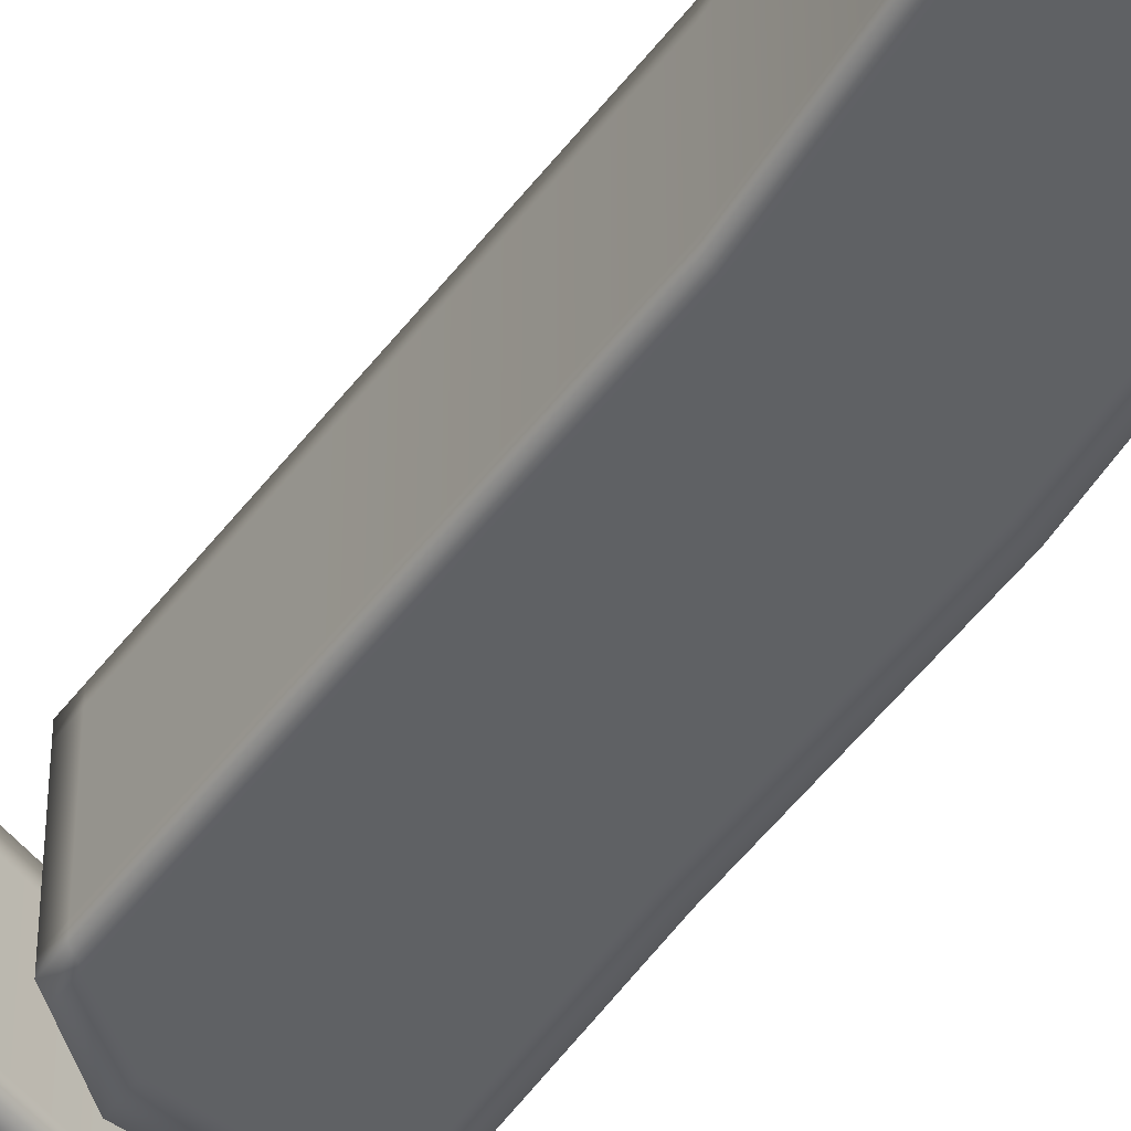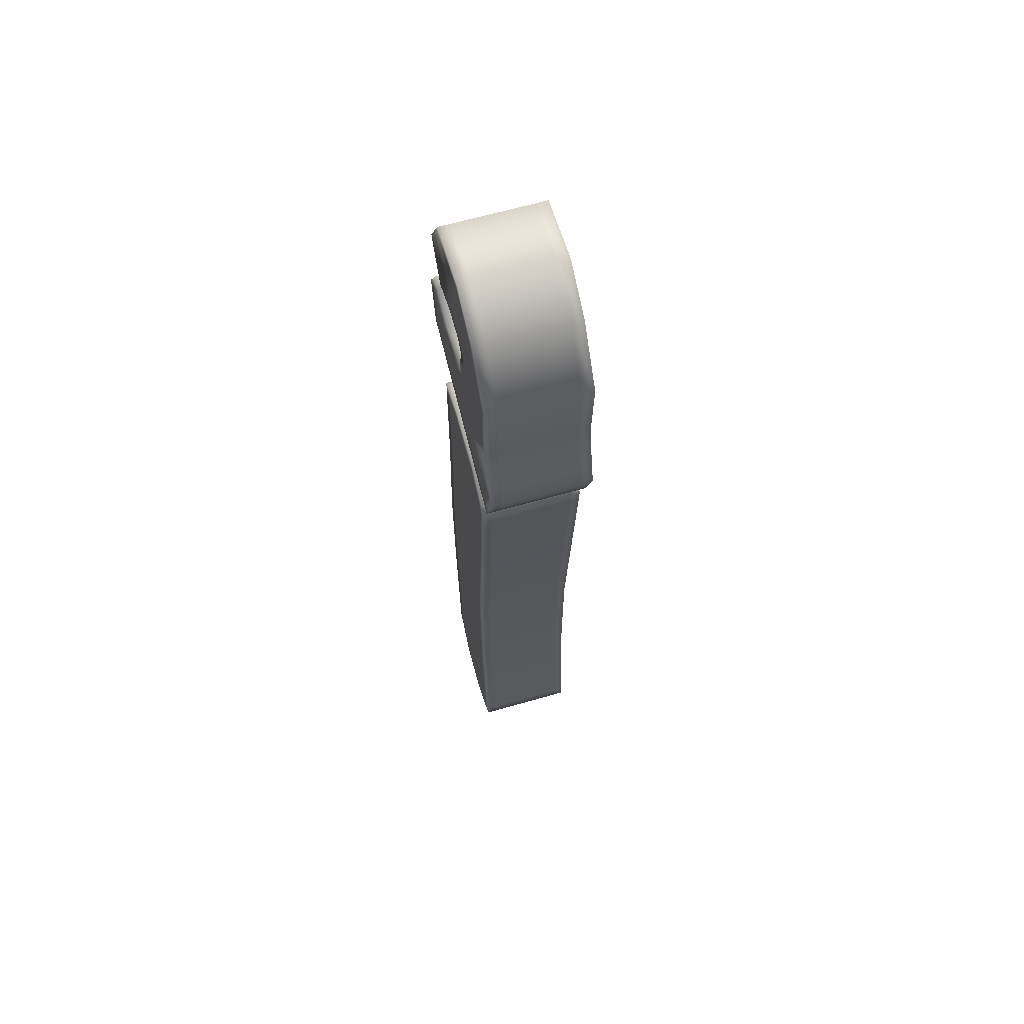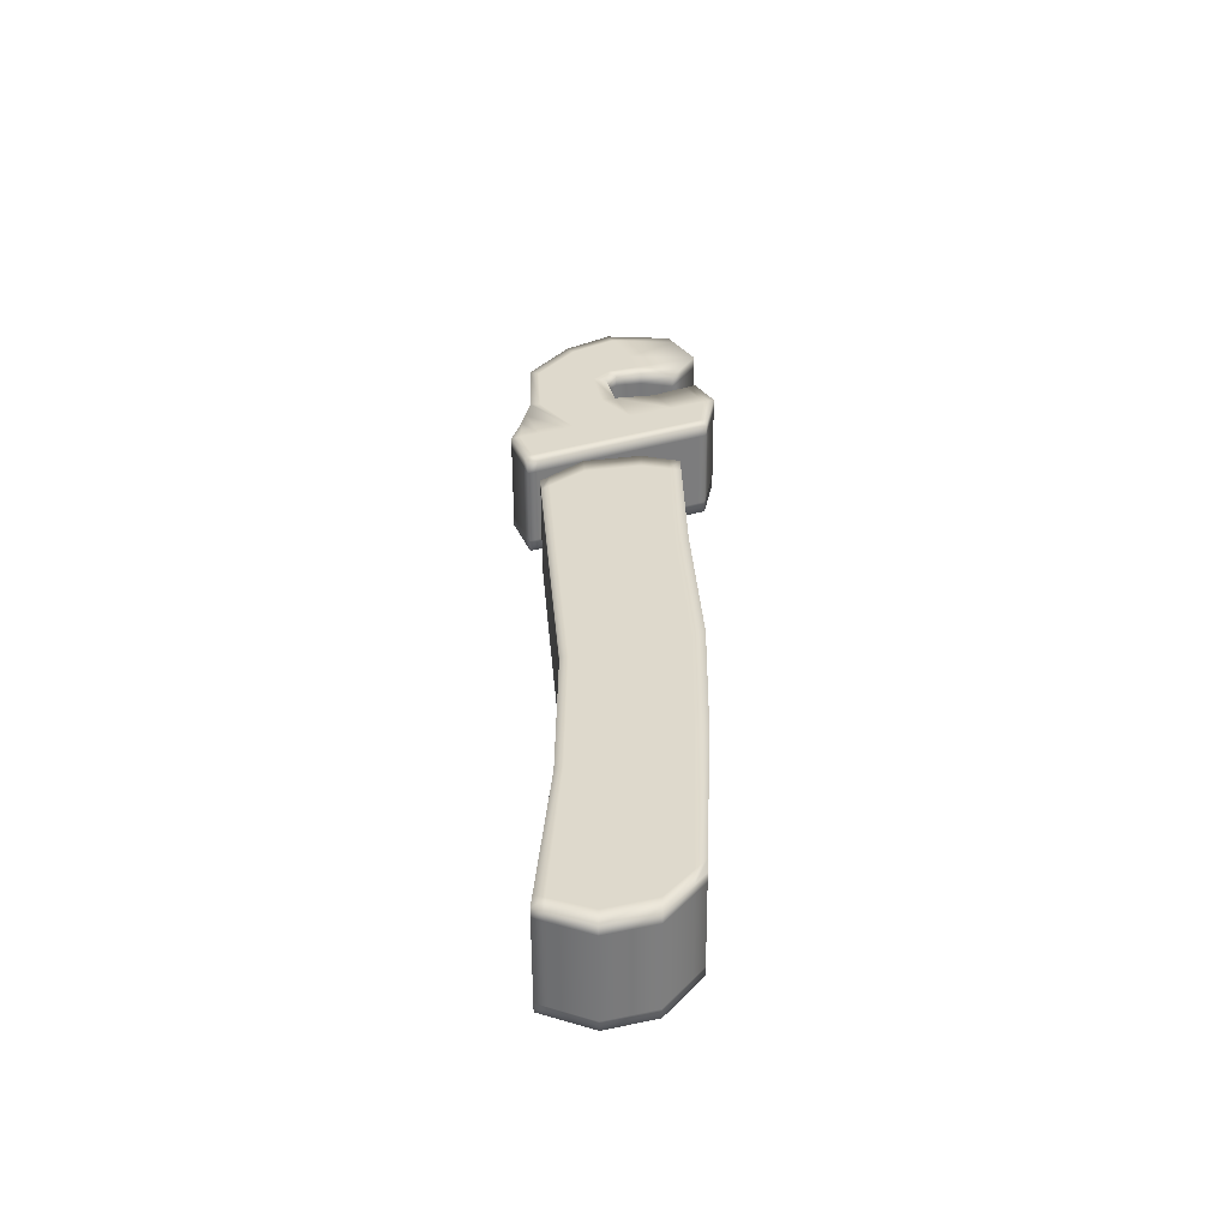
<metadata>
{"format":"obj","ext":"obj","renderer":"f3d","projection":"perspective","resolution":1024,"background":"white","views":[{"elev":-46.7,"azim":-29.8,"up":"+Z"},{"elev":64.9,"azim":-106.1,"up":"+Y"},{"elev":-57.7,"azim":0.3,"up":"+Y"}]}
</metadata>
<code>
o 1
v 0.03324 1.206 -0.000393
v 0.05094 1.202 -0.000393
v 0.05017 1.231 -0.000393
v 0.03279 1.236 -0.000393
v 0.04155 0.2233 -0.000393
v 0.05721 0.243 -0.000393
v 0.069 0.5125 -0.000393
v 0.04987 0.5038 -0.000393
v 0.07233 0.7369 -0.000393
v 0.05303 0.7307 -0.000393
v 0.05645 0.99 -0.000393
v 0.03652 0.986 -0.000393
v -0.1148 0.6762 -0.000393
v -0.06406 0.6935 -0.000393
v -0.08438 0.9619 -0.000393
v -0.1369 0.9506 -0.000393
v 0.004135 0.7152 -0.000393
v -0.01397 0.976 -0.000393
v -0.1164 0.4261 -0.000393
v -0.06615 0.4508 -0.000393
v 0.001422 0.4817 -0.000393
v -0.1324 0.1726 -0.000393
v -0.07098 0.1515 -0.000393
v 0.00187 0.1732 -0.000393
v -0.1524 1.154 -0.000393
v -0.09942 1.2 -0.000393
v -0.1015 1.233 -0.000393
v -0.1545 1.182 -0.000393
v -0.01158 1.216 -0.000393
v -0.01125 1.249 -0.000393
v -0.1174 1.349 -0.000393
v -0.1753 1.431 -0.000393
v -0.1919 1.43 -0.000393
v -0.128 1.344 -0.000393
v 0.04268 1.415 -0.000393
v 0.0125 1.462 -0.000393
v -0.05264 1.452 -0.000393
v -0.02613 1.386 -0.000393
v -0.2038 1.315 -0.000393
v -0.2041 1.365 -0.000393
v -0.2065 1.352 -0.000393
v -0.2184 1.31 -0.000393
v -0.182 1.255 -0.000393
v -0.1968 1.248 -0.000393
v 0.0477 1.355 -0.000393
v -0.00423 1.332 -0.000393
v -0.0942 1.293 -0.000393
v -0.1046 1.289 -0.000393
v -0.1814 1.547 -0.000393
v -0.1963 1.55 -0.000393
v -0.1242 1.631 -0.000393
v -0.1352 1.643 -0.000393
v -0.05653 1.676 -0.000393
v 0.04993 1.668 -0.000393
v 0.04103 1.685 -0.000393
v -0.06444 1.693 -0.000393
v -0.06199 1.555 -0.000393
v -0.01498 1.57 -0.000393
v -0.02639 1.612 -0.000393
v -0.08258 1.584 -0.000393
v 0.05923 1.56 -0.000393
v 0.08385 1.606 -0.000393
v -0.0884 1.524 -0.000393
v -0.1247 1.533 -0.000393
v -0.07457 1.445 -0.000393
v -0.1122 1.433 -0.000393
v -0.0227 1.324 -0.000393
v -0.04487 1.379 -0.000393
v -0.07705 1.365 -0.000393
v -0.05443 1.31 -0.000393
v 0.08687 1.371 -0.000393
v 0.0946 1.437 -0.000393
v 0.06455 1.49 -0.000393
v -0.07145 0.1223 -0.000393
v 0.001913 0.1431 -0.000393
v -0.134 0.1479 -0.000393
v 0.04074 0.1959 -0.000393
v 0.05606 0.2168 -0.000393
v -0.15 0.9478 -0.000393
v -0.1656 1.142 -0.000393
v -0.1496 0.1543 -0.000393
v -0.1478 0.1779 -0.000393
v -0.1677 1.169 -0.000393
v -0.1289 0.42 -0.000393
v -0.1275 0.6719 -0.000393
v 0.08414 1.348 -0.000393
v 0.04948 1.333 -0.000393
v -0.01485 1.305 -0.000393
v -0.04642 1.291 -0.000393
v -0.08599 1.274 -0.000393
v -0.09637 1.269 -0.000393
v 0.003529 1.313 -0.000393
v -0.1742 1.233 -0.000393
v -0.1891 1.226 -0.000393
v -0.06729 1.519 -0.000393
v -0.05001 1.538 -0.000393
v -0.008346 1.545 -0.000393
v 0.0449 1.533 -0.000393
v -0.1507 1.268 -0.000393
v -0.1428 1.248 -0.000393
v -0.1732 1.327 -0.000393
v -0.1992 1.391 -0.000393
v 0.03324 1.206 -0.1604
v 0.03279 1.236 -0.1604
v 0.05017 1.231 -0.1604
v 0.05094 1.202 -0.1604
v 0.04155 0.2233 -0.1604
v 0.04987 0.5038 -0.1604
v 0.069 0.5125 -0.1604
v 0.05721 0.243 -0.1604
v 0.05303 0.7307 -0.1604
v 0.07233 0.7369 -0.1604
v 0.03652 0.986 -0.1604
v 0.05645 0.99 -0.1604
v -0.1148 0.6762 -0.1604
v -0.1369 0.9506 -0.1604
v -0.08438 0.9619 -0.1604
v -0.06406 0.6935 -0.1604
v -0.01397 0.976 -0.1604
v 0.004135 0.7152 -0.1604
v -0.1164 0.4261 -0.1604
v -0.06615 0.4508 -0.1604
v 0.001422 0.4817 -0.1604
v -0.1324 0.1726 -0.1604
v -0.07098 0.1515 -0.1604
v 0.00187 0.1732 -0.1604
v -0.1524 1.154 -0.1604
v -0.1545 1.182 -0.1604
v -0.1015 1.233 -0.1604
v -0.09942 1.2 -0.1604
v -0.01125 1.249 -0.1604
v -0.01158 1.216 -0.1604
v -0.1174 1.349 -0.1604
v -0.128 1.344 -0.1604
v -0.1919 1.43 -0.1604
v -0.1753 1.431 -0.1604
v 0.04268 1.415 -0.1604
v -0.02613 1.386 -0.1604
v -0.05264 1.452 -0.1604
v 0.0125 1.462 -0.1604
v -0.2038 1.315 -0.1604
v -0.2184 1.31 -0.1604
v -0.2065 1.352 -0.1604
v -0.2041 1.365 -0.1604
v -0.182 1.255 -0.1604
v -0.1968 1.248 -0.1604
v 0.0477 1.355 -0.1604
v -0.00423 1.332 -0.1604
v -0.0942 1.293 -0.1604
v -0.1046 1.289 -0.1604
v -0.1963 1.55 -0.1604
v -0.1814 1.547 -0.1604
v -0.1352 1.643 -0.1604
v -0.1242 1.631 -0.1604
v -0.05653 1.676 -0.1604
v -0.06444 1.693 -0.1604
v 0.04103 1.685 -0.1604
v 0.04993 1.668 -0.1604
v -0.06199 1.555 -0.1604
v -0.08258 1.584 -0.1604
v -0.02639 1.612 -0.1604
v -0.01498 1.57 -0.1604
v 0.08385 1.606 -0.1604
v 0.05923 1.56 -0.1604
v -0.0884 1.524 -0.1604
v -0.1247 1.533 -0.1604
v -0.07457 1.445 -0.1604
v -0.1122 1.433 -0.1604
v -0.0227 1.324 -0.1604
v -0.05443 1.31 -0.1604
v -0.07705 1.365 -0.1604
v -0.04487 1.379 -0.1604
v 0.08687 1.371 -0.1604
v 0.0946 1.437 -0.1604
v 0.06455 1.49 -0.1604
v -0.07145 0.1223 -0.1604
v 0.001913 0.1431 -0.1604
v -0.134 0.1479 -0.1604
v 0.04074 0.1959 -0.1604
v 0.05606 0.2168 -0.1604
v -0.15 0.9478 -0.1604
v -0.1656 1.142 -0.1604
v -0.1496 0.1543 -0.1604
v -0.1478 0.1779 -0.1604
v -0.1677 1.169 -0.1604
v -0.1289 0.42 -0.1604
v -0.1275 0.6719 -0.1604
v 0.08414 1.348 -0.1604
v 0.04948 1.333 -0.1604
v -0.01485 1.305 -0.1604
v -0.04642 1.291 -0.1604
v -0.08599 1.274 -0.1604
v -0.09637 1.269 -0.1604
v 0.003529 1.313 -0.1604
v -0.1742 1.233 -0.1604
v -0.1891 1.226 -0.1604
v -0.06729 1.519 -0.1604
v -0.05001 1.538 -0.1604
v -0.008346 1.545 -0.1604
v 0.0449 1.533 -0.1604
v -0.1428 1.248 -0.1604
v -0.1507 1.268 -0.1604
v -0.1732 1.327 -0.1604
v -0.1992 1.391 -0.1604
v -0.1496 0.1543 -0.1457
v -0.1478 0.1779 -0.1457
v 0.05606 0.2168 -0.1457
v 0.04074 0.1959 -0.1457
v 0.05017 1.231 -0.1457
v 0.05094 1.202 -0.1457
v -0.1677 1.169 -0.1457
v -0.1545 1.182 -0.1457
v -0.15 0.9478 -0.1457
v -0.1656 1.142 -0.1457
v -0.1275 0.6719 -0.1457
v -0.1289 0.42 -0.1457
v 0.069 0.5125 -0.1457
v 0.05721 0.243 -0.1457
v 0.07233 0.7369 -0.1457
v 0.05645 0.99 -0.1457
v -0.07145 0.1223 -0.1457
v -0.134 0.1479 -0.1457
v 0.001913 0.1431 -0.1457
v -0.01125 1.249 -0.1457
v 0.03279 1.236 -0.1457
v -0.1015 1.233 -0.1457
v -0.1742 1.233 -0.1418
v -0.1891 1.226 -0.1418
v 0.04948 1.333 -0.1418
v 0.003529 1.313 -0.1418
v -0.08599 1.274 -0.1418
v -0.09637 1.269 -0.1418
v -0.2041 1.365 -0.1418
v -0.1992 1.391 -0.1418
v -0.05264 1.452 -0.1418
v 0.0125 1.462 -0.1418
v 0.09963 1.377 -0.1418
v 0.09542 1.353 -0.1418
v 0.09542 1.353 -0.1604
v 0.09963 1.377 -0.1604
v -0.2184 1.31 -0.1418
v -0.2065 1.352 -0.1418
v 0.08149 1.499 -0.1418
v 0.1115 1.444 -0.1418
v 0.1115 1.444 -0.1604
v 0.08149 1.499 -0.1604
v -0.1968 1.248 -0.1418
v -0.1919 1.43 -0.1418
v -0.1963 1.55 -0.1418
v -0.06729 1.519 -0.1418
v -0.1352 1.643 -0.1418
v -0.05001 1.538 -0.1418
v 0.04103 1.685 -0.1418
v 0.04993 1.668 -0.1418
v -0.06444 1.693 -0.1418
v -0.008346 1.545 -0.1418
v 0.0449 1.533 -0.1418
v -0.01485 1.305 -0.1418
v -0.04642 1.291 -0.1418
v 0.08385 1.606 -0.1418
v 0.05923 1.56 -0.1418
v 0.08414 1.348 -0.1418
v 0.06455 1.49 -0.1418
v -0.1428 1.248 -0.1418
v -0.1496 0.1543 -0.01511
v -0.134 0.1479 -0.01511
v -0.1015 1.233 -0.0151
v -0.1545 1.182 -0.01511
v 0.05017 1.231 -0.01511
v 0.03279 1.236 -0.01511
v 0.001913 0.1431 -0.01511
v 0.04074 0.1959 -0.01511
v -0.1677 1.169 -0.01511
v -0.1656 1.142 -0.01511
v 0.05645 0.99 -0.01511
v 0.05094 1.202 -0.01511
v 0.05606 0.2168 -0.01511
v 0.05721 0.243 -0.01511
v -0.1289 0.42 -0.01511
v -0.1478 0.1779 -0.01511
v -0.01125 1.249 -0.01511
v -0.07145 0.1223 -0.01511
v 0.07233 0.7369 -0.01511
v 0.069 0.5125 -0.0151
v -0.1275 0.6719 -0.01511
v -0.15 0.9478 -0.01511
v -0.1919 1.43 -0.01902
v -0.1992 1.391 -0.01902
v -0.1428 1.248 -0.01902
v -0.09637 1.269 -0.01902
v 0.08385 1.606 -0.01902
v 0.04993 1.668 -0.01902
v -0.08599 1.274 -0.01902
v -0.04642 1.291 -0.01902
v 0.0449 1.533 -0.01902
v 0.05923 1.56 -0.01902
v -0.01485 1.305 -0.01902
v 0.003529 1.313 -0.01902
v -0.1968 1.248 -0.01902
v -0.1891 1.226 -0.01902
v 0.1115 1.444 -0.000393
v 0.09963 1.377 -0.000393
v 0.09963 1.377 -0.01902
v 0.1115 1.444 -0.01902
v 0.08149 1.499 -0.000393
v 0.08149 1.499 -0.01902
v 0.06455 1.49 -0.01902
v 0.04948 1.333 -0.01902
v 0.08414 1.348 -0.01902
v -0.008346 1.545 -0.01902
v -0.06444 1.693 -0.01902
v -0.1352 1.643 -0.01902
v -0.05001 1.538 -0.01902
v 0.04103 1.685 -0.01902
v -0.06729 1.519 -0.01902
v -0.1963 1.55 -0.01902
v -0.05264 1.452 -0.01902
v -0.2184 1.31 -0.01902
v -0.2065 1.352 -0.01902
v 0.09542 1.353 -0.000393
v 0.09542 1.353 -0.01902
v 0.0125 1.462 -0.01902
v -0.2041 1.365 -0.01902
v -0.1742 1.233 -0.01902
f 1 2 3
f 1 3 4
f 5 6 7
f 5 7 8
f 8 7 9
f 8 9 10
f 10 9 11
f 10 11 12
f 13 14 15
f 13 15 16
f 14 17 18
f 14 18 15
f 19 20 14
f 19 14 13
f 20 21 17
f 20 17 14
f 22 23 20
f 22 20 19
f 23 24 21
f 23 21 20
f 25 26 27
f 25 27 28
f 26 29 30
f 26 30 27
f 31 32 33
f 31 33 34
f 35 36 37
f 35 37 38
f 39 40 41
f 39 41 42
f 43 39 42
f 43 42 44
f 45 35 38
f 45 38 46
f 47 31 34
f 47 34 48
f 32 49 50
f 32 50 33
f 49 51 52
f 49 52 50
f 53 54 55
f 53 55 56
f 51 53 56
f 51 56 52
f 57 58 59
f 57 59 60
f 58 61 62
f 58 62 59
f 63 57 60
f 63 60 64
f 65 63 64
f 65 64 66
f 67 68 69
f 67 69 70
f 68 65 66
f 68 66 69
f 71 72 35
f 71 35 45
f 72 73 36
f 72 36 35
f 74 75 24
f 74 24 23
f 76 74 23
f 76 23 22
f 77 78 6
f 77 6 5
f 15 18 29
f 15 29 26
f 16 15 26
f 16 26 25
f 12 11 2
f 12 2 1
f 18 12 1
f 18 1 29
f 75 77 5
f 75 5 24
f 17 10 12
f 17 12 18
f 21 8 10
f 21 10 17
f 24 5 8
f 24 8 21
f 29 1 4
f 29 4 30
f 79 16 25
f 79 25 80
f 81 76 22
f 81 22 82
f 80 25 28
f 80 28 83
f 82 22 19
f 82 19 84
f 84 19 13
f 84 13 85
f 85 13 16
f 85 16 79
f 86 71 45
f 86 45 87
f 88 67 70
f 88 70 89
f 90 47 48
f 90 48 91
f 87 45 46
f 87 46 92
f 93 43 44
f 93 44 94
f 92 46 67
f 92 67 88
f 38 37 65
f 38 65 68
f 46 38 68
f 46 68 67
f 37 95 63
f 37 63 65
f 95 96 57
f 95 57 63
f 97 98 61
f 97 61 58
f 96 97 58
f 96 58 57
f 89 70 47
f 89 47 90
f 60 59 53
f 60 53 51
f 59 62 54
f 59 54 53
f 64 60 51
f 64 51 49
f 66 64 49
f 66 49 32
f 70 69 31
f 70 31 47
f 69 66 32
f 69 32 31
f 91 48 99
f 91 99 100
f 48 34 101
f 48 101 99
f 34 33 102
f 34 102 101
f 103 104 105
f 103 105 106
f 107 108 109
f 107 109 110
f 108 111 112
f 108 112 109
f 111 113 114
f 111 114 112
f 115 116 117
f 115 117 118
f 118 117 119
f 118 119 120
f 121 115 118
f 121 118 122
f 122 118 120
f 122 120 123
f 124 121 122
f 124 122 125
f 125 122 123
f 125 123 126
f 127 128 129
f 127 129 130
f 130 129 131
f 130 131 132
f 133 134 135
f 133 135 136
f 137 138 139
f 137 139 140
f 141 142 143
f 141 143 144
f 145 146 142
f 145 142 141
f 147 148 138
f 147 138 137
f 149 150 134
f 149 134 133
f 136 135 151
f 136 151 152
f 152 151 153
f 152 153 154
f 155 156 157
f 155 157 158
f 154 153 156
f 154 156 155
f 159 160 161
f 159 161 162
f 162 161 163
f 162 163 164
f 165 166 160
f 165 160 159
f 167 168 166
f 167 166 165
f 169 170 171
f 169 171 172
f 172 171 168
f 172 168 167
f 173 147 137
f 173 137 174
f 174 137 140
f 174 140 175
f 176 125 126
f 176 126 177
f 178 124 125
f 178 125 176
f 179 107 110
f 179 110 180
f 117 130 132
f 117 132 119
f 116 127 130
f 116 130 117
f 113 103 106
f 113 106 114
f 119 132 103
f 119 103 113
f 177 126 107
f 177 107 179
f 120 119 113
f 120 113 111
f 123 120 111
f 123 111 108
f 126 123 108
f 126 108 107
f 132 131 104
f 132 104 103
f 181 182 127
f 181 127 116
f 183 184 124
f 183 124 178
f 182 185 128
f 182 128 127
f 184 186 121
f 184 121 124
f 186 187 115
f 186 115 121
f 187 181 116
f 187 116 115
f 188 189 147
f 188 147 173
f 190 191 170
f 190 170 169
f 192 193 150
f 192 150 149
f 189 194 148
f 189 148 147
f 195 196 146
f 195 146 145
f 194 190 169
f 194 169 148
f 138 172 167
f 138 167 139
f 148 169 172
f 148 172 138
f 139 167 165
f 139 165 197
f 197 165 159
f 197 159 198
f 199 162 164
f 199 164 200
f 198 159 162
f 198 162 199
f 191 192 149
f 191 149 170
f 160 154 155
f 160 155 161
f 161 155 158
f 161 158 163
f 166 152 154
f 166 154 160
f 168 136 152
f 168 152 166
f 170 149 133
f 170 133 171
f 171 133 136
f 171 136 168
f 193 201 202
f 193 202 150
f 150 202 203
f 150 203 134
f 134 203 204
f 134 204 135
f 205 206 184
f 205 184 183
f 207 208 179
f 207 179 180
f 209 210 106
f 209 106 105
f 211 212 128
f 211 128 185
f 213 214 182
f 213 182 181
f 215 213 181
f 215 181 187
f 216 215 187
f 216 187 186
f 217 218 110
f 217 110 109
f 219 217 109
f 219 109 112
f 220 219 112
f 220 112 114
f 221 222 178
f 221 178 176
f 223 221 176
f 223 176 177
f 224 225 104
f 224 104 131
f 226 224 131
f 226 131 129
f 227 228 196
f 227 196 195
f 229 230 194
f 229 194 189
f 231 232 193
f 231 193 192
f 233 234 204
f 233 204 144
f 235 236 140
f 235 140 139
f 237 238 239
f 237 239 240
f 241 242 143
f 241 143 142
f 243 244 245
f 243 245 246
f 247 241 142
f 247 142 146
f 248 249 151
f 248 151 135
f 250 235 139
f 250 139 197
f 249 251 153
f 249 153 151
f 252 250 197
f 252 197 198
f 253 254 158
f 253 158 157
f 255 253 157
f 255 157 156
f 256 252 198
f 256 198 199
f 251 255 156
f 251 156 153
f 257 256 199
f 257 199 200
f 258 259 191
f 258 191 190
f 260 261 164
f 260 164 163
f 262 229 189
f 262 189 188
f 263 243 246
f 263 246 175
f 206 216 186
f 206 186 184
f 218 207 180
f 218 180 110
f 210 220 114
f 210 114 106
f 214 211 185
f 214 185 182
f 208 223 177
f 208 177 179
f 225 209 105
f 225 105 104
f 212 226 129
f 212 129 128
f 222 205 183
f 222 183 178
f 244 237 240
f 244 240 245
f 228 247 146
f 228 146 196
f 230 258 190
f 230 190 194
f 261 257 200
f 261 200 164
f 259 231 192
f 259 192 191
f 254 260 163
f 254 163 158
f 232 264 201
f 232 201 193
f 234 248 135
f 234 135 204
f 76 81 265
f 76 265 266
f 266 265 205
f 266 205 222
f 28 27 267
f 28 267 268
f 268 267 226
f 268 226 212
f 4 3 269
f 4 269 270
f 270 269 209
f 270 209 225
f 77 75 271
f 77 271 272
f 272 271 223
f 272 223 208
f 80 83 273
f 80 273 274
f 274 273 211
f 274 211 214
f 2 11 275
f 2 275 276
f 276 275 220
f 276 220 210
f 6 78 277
f 6 277 278
f 278 277 207
f 278 207 218
f 82 84 279
f 82 279 280
f 280 279 216
f 280 216 206
f 27 30 281
f 27 281 267
f 267 281 224
f 267 224 226
f 30 4 270
f 30 270 281
f 281 270 225
f 281 225 224
f 75 74 282
f 75 282 271
f 271 282 221
f 271 221 223
f 74 76 266
f 74 266 282
f 282 266 222
f 282 222 221
f 11 9 283
f 11 283 275
f 275 283 219
f 275 219 220
f 9 7 284
f 9 284 283
f 283 284 217
f 283 217 219
f 7 6 278
f 7 278 284
f 284 278 218
f 284 218 217
f 84 85 285
f 84 285 279
f 279 285 215
f 279 215 216
f 85 79 286
f 85 286 285
f 285 286 213
f 285 213 215
f 79 80 274
f 79 274 286
f 286 274 214
f 286 214 213
f 83 28 268
f 83 268 273
f 273 268 212
f 273 212 211
f 3 2 276
f 3 276 269
f 269 276 210
f 269 210 209
f 78 77 272
f 78 272 277
f 277 272 208
f 277 208 207
f 81 82 280
f 81 280 265
f 265 280 206
f 265 206 205
f 102 33 287
f 102 287 288
f 288 287 248
f 288 248 234
f 91 100 289
f 91 289 290
f 290 289 264
f 290 264 232
f 54 62 291
f 54 291 292
f 292 291 260
f 292 260 254
f 89 90 293
f 89 293 294
f 294 293 231
f 294 231 259
f 61 98 295
f 61 295 296
f 296 295 257
f 296 257 261
f 92 88 297
f 92 297 298
f 298 297 258
f 298 258 230
f 94 44 299
f 94 299 300
f 300 299 247
f 300 247 228
f 301 302 303
f 301 303 304
f 304 303 237
f 304 237 244
f 73 305 306
f 73 306 307
f 307 306 243
f 307 243 263
f 86 87 308
f 86 308 309
f 309 308 229
f 309 229 262
f 62 61 296
f 62 296 291
f 291 296 261
f 291 261 260
f 88 89 294
f 88 294 297
f 297 294 259
f 297 259 258
f 98 97 310
f 98 310 295
f 295 310 256
f 295 256 257
f 52 56 311
f 52 311 312
f 312 311 255
f 312 255 251
f 97 96 313
f 97 313 310
f 310 313 252
f 310 252 256
f 56 55 314
f 56 314 311
f 311 314 253
f 311 253 255
f 55 54 292
f 55 292 314
f 314 292 254
f 314 254 253
f 96 95 315
f 96 315 313
f 313 315 250
f 313 250 252
f 50 52 312
f 50 312 316
f 316 312 251
f 316 251 249
f 95 37 317
f 95 317 315
f 315 317 235
f 315 235 250
f 33 50 316
f 33 316 287
f 287 316 249
f 287 249 248
f 44 42 318
f 44 318 299
f 299 318 241
f 299 241 247
f 305 301 304
f 305 304 306
f 306 304 244
f 306 244 243
f 42 41 319
f 42 319 318
f 318 319 242
f 318 242 241
f 302 320 321
f 302 321 303
f 303 321 238
f 303 238 237
f 37 36 322
f 37 322 317
f 317 322 236
f 317 236 235
f 40 102 288
f 40 288 323
f 323 288 234
f 323 234 233
f 90 91 290
f 90 290 293
f 293 290 232
f 293 232 231
f 87 92 298
f 87 298 308
f 308 298 230
f 308 230 229
f 93 94 300
f 93 300 324
f 324 300 228
f 324 228 227
f 321 309 262
f 321 262 238
f 320 86 309
f 320 309 321
f 322 307 263
f 322 263 236
f 36 73 307
f 36 307 322
f 236 263 175
f 236 175 140
f 238 262 188
f 238 188 239
f 239 188 173
f 239 173 240
f 245 174 175
f 245 175 246
f 240 173 174
f 240 174 245
f 320 302 71
f 320 71 86
f 301 305 73
f 301 73 72
f 302 301 72
f 302 72 71
f 289 324 227
f 289 227 264
f 100 93 324
f 100 324 289
f 319 323 233
f 319 233 242
f 41 40 323
f 41 323 319
f 242 233 144
f 242 144 143
f 264 227 195
f 264 195 201
f 201 195 145
f 201 145 202
f 202 145 141
f 202 141 203
f 203 141 144
f 203 144 204
f 100 99 43
f 100 43 93
f 99 101 39
f 99 39 43
f 101 102 40
f 101 40 39

</code>
